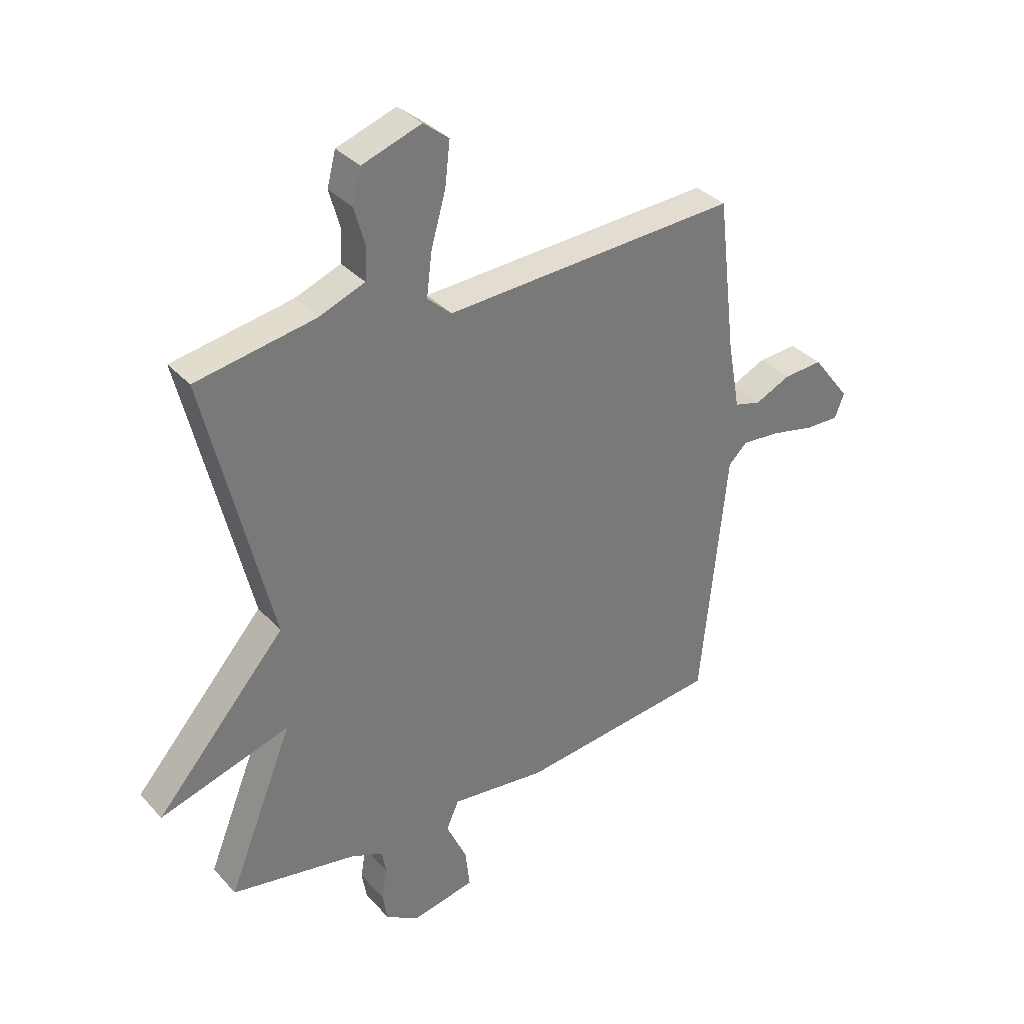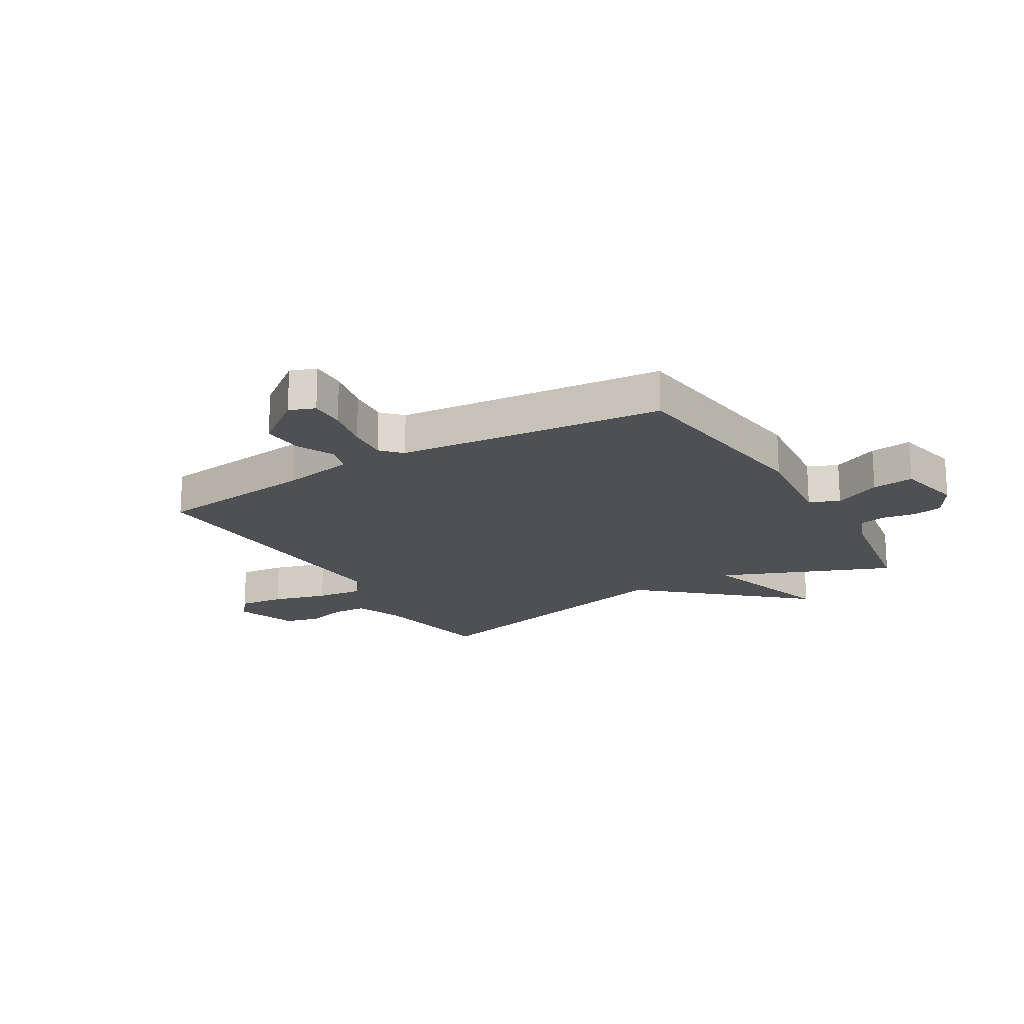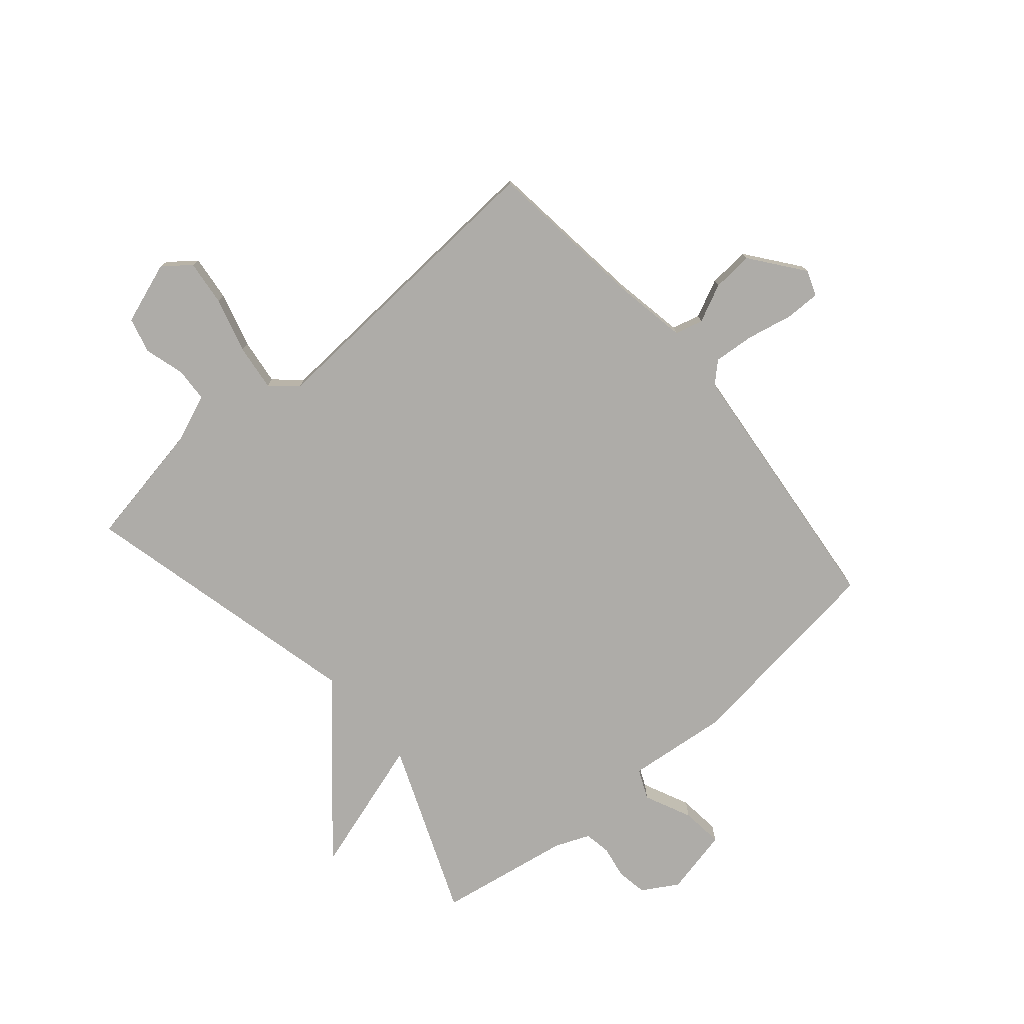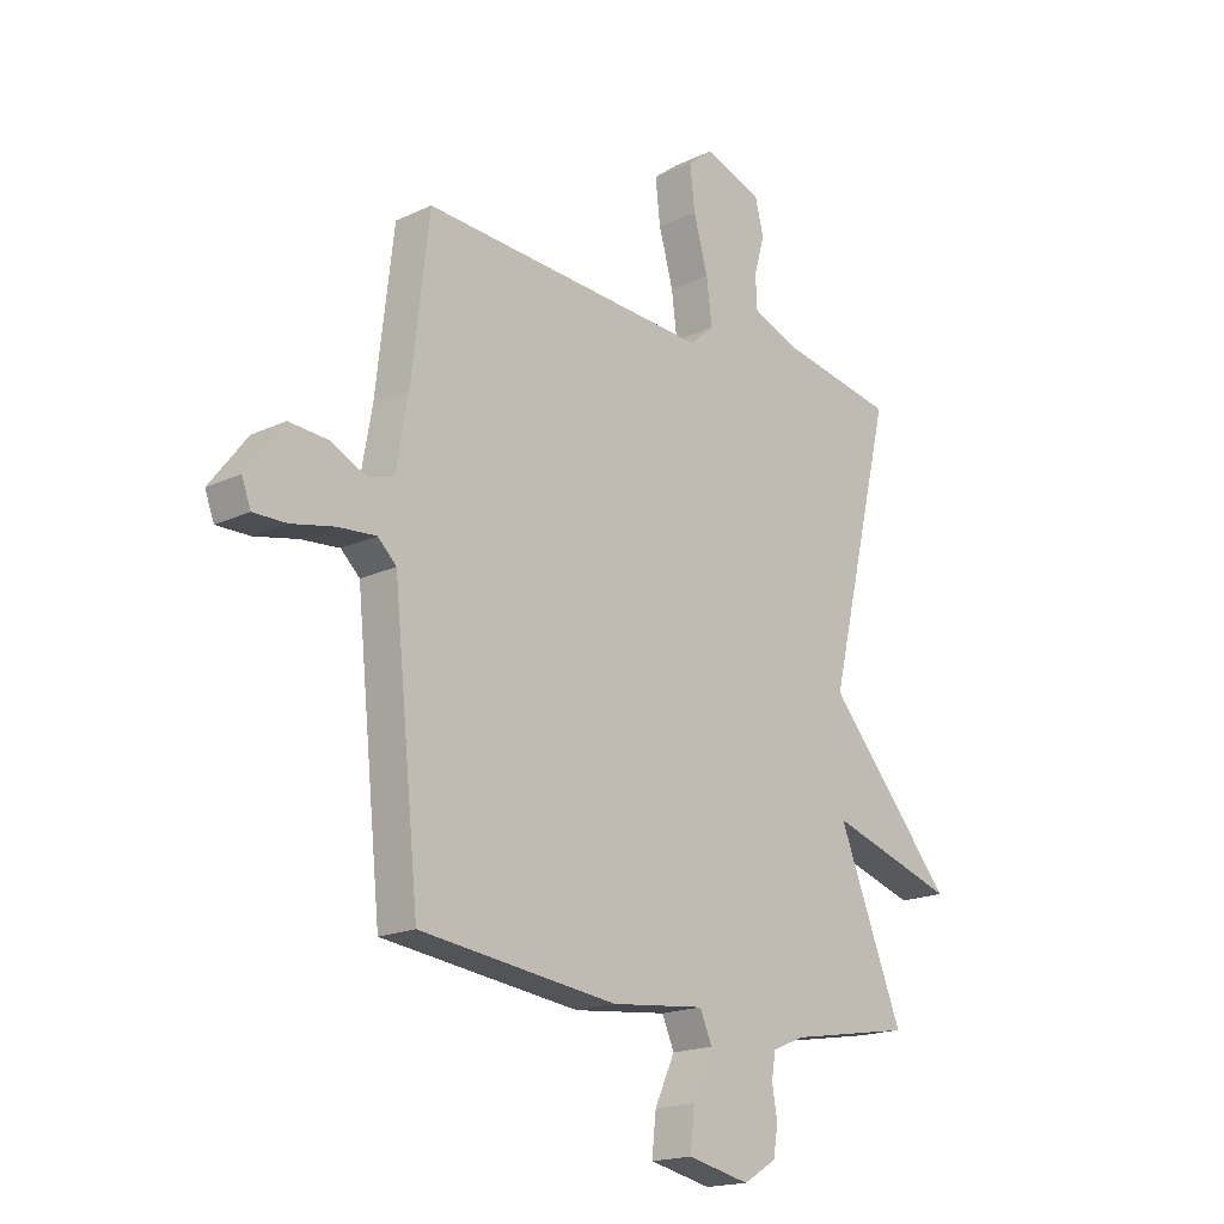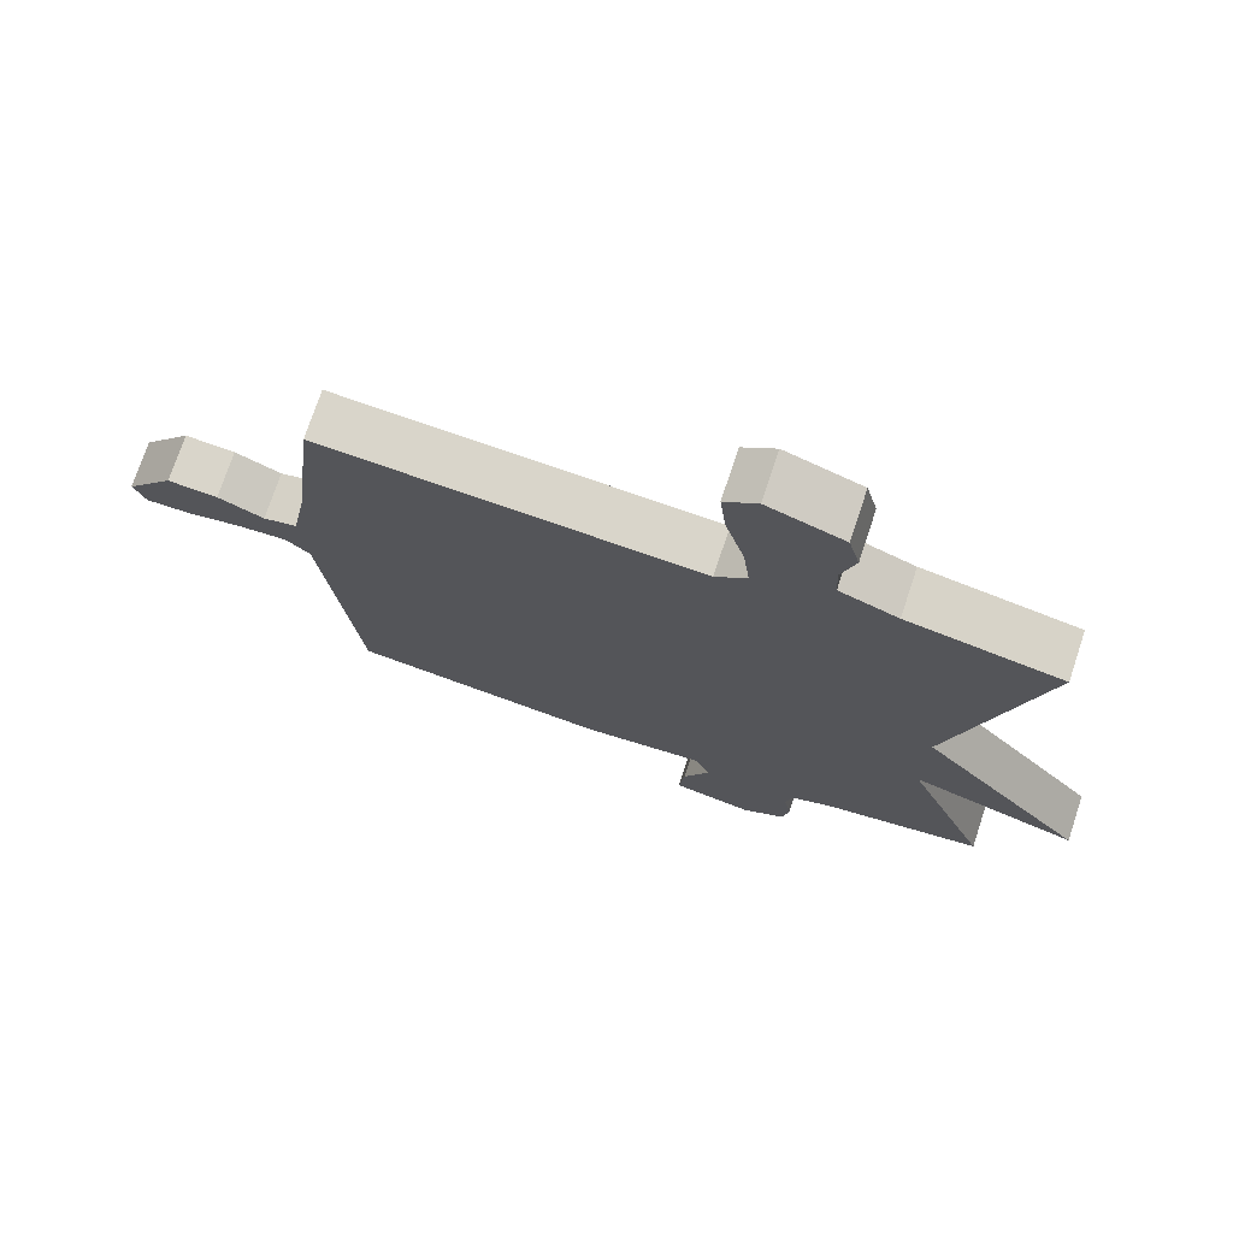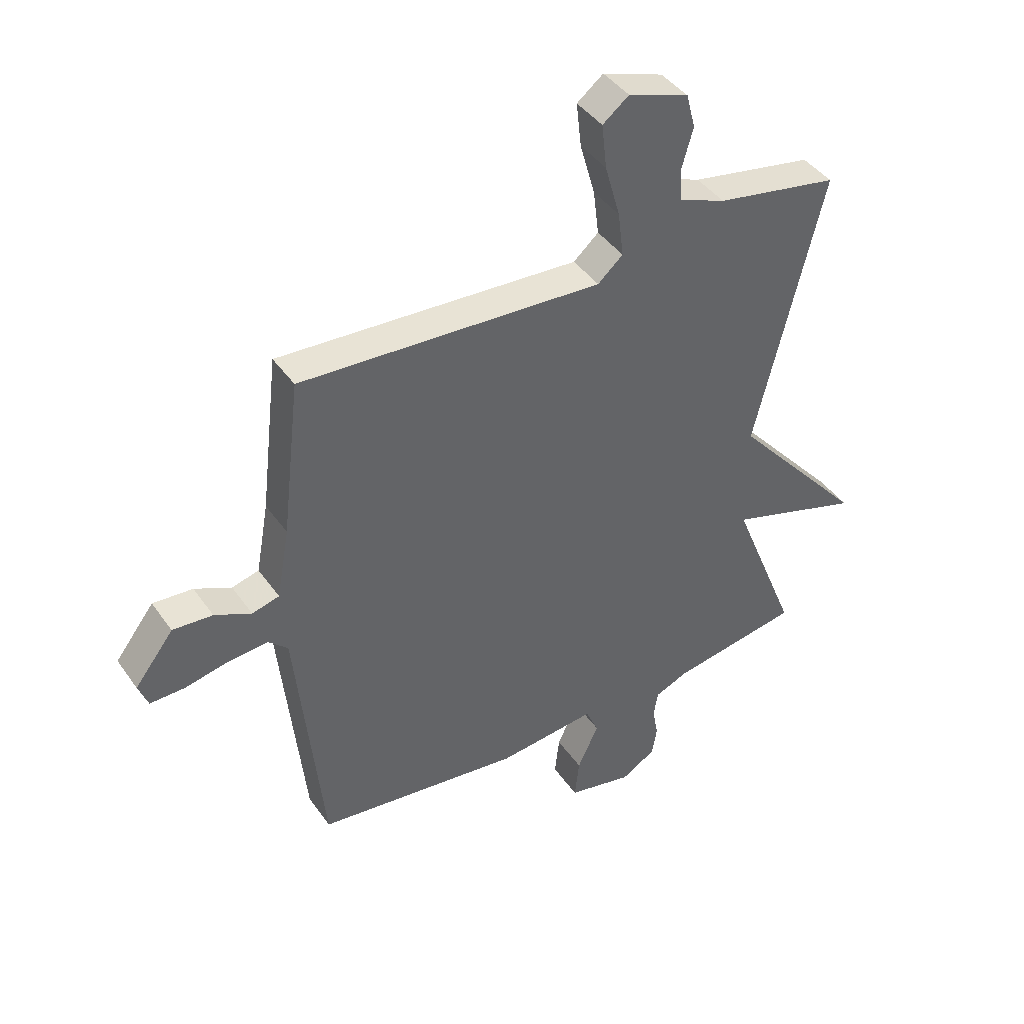
<metadata>
{"format":"obj","ext":"obj","renderer":"f3d","projection":"perspective","resolution":1024,"background":"white","views":[{"elev":34.2,"azim":-35.2,"up":"+Z"},{"elev":-18.9,"azim":120.8,"up":"+Y"},{"elev":-76.8,"azim":40.5,"up":"+Y"},{"elev":-18.0,"azim":132.4,"up":"+Z"},{"elev":73.9,"azim":-161.6,"up":"+Z"},{"elev":42.2,"azim":147.9,"up":"+Z"}]}
</metadata>
<code>
v 0.5 0.07 0.5
v 0.533 0.07 0.218
v 0.556 0.07 0.09
v 0.605 0.07 0.077
v 0.671 0.07 0.108
v 0.743 0.07 0.113
v 0.813 0.07 0.022
v 0.796 0.07 -0.023
v 0.734 0.07 -0.022
v 0.654 0.07 -0.005
v 0.583 0.07 0.001
v 0.548 0.07 -0.032
v 0.5 0.07 -0.5
v 0.13 0.07 -0.545
v -0.046 0.07 -0.526
v -0.069 0.07 -0.578
v -0.031 0.07 -0.66
v -0.023 0.07 -0.733
v -0.139 0.07 -0.758
v -0.201 0.07 -0.721
v -0.21 0.07 -0.668
v -0.2 0.07 -0.611
v -0.208 0.07 -0.565
v -0.268 0.07 -0.54
v -0.5 0.07 -0.5
v -0.379 0.07 -0.199
v -0.619 0.07 -0.273
v -0.379 0.07 0.001
v -0.5 0.07 0.5
v -0.28 0.07 0.54
v -0.196 0.07 0.573
v -0.193 0.07 0.633
v -0.213 0.07 0.703
v -0.197 0.07 0.765
v -0.088 0.07 0.803
v -0.041 0.07 0.766
v -0.05 0.07 0.686
v -0.077 0.07 0.59
v -0.087 0.07 0.509
v -0.042 0.07 0.469
v 0.5 0 0.5
v 0.533 0 0.218
v 0.556 0 0.09
v 0.605 0 0.077
v 0.671 0 0.108
v 0.743 0 0.113
v 0.813 0 0.022
v 0.796 0 -0.023
v 0.734 0 -0.022
v 0.654 0 -0.005
v 0.583 0 0.001
v 0.548 0 -0.032
v 0.5 0 -0.5
v 0.13 0 -0.545
v -0.046 0 -0.526
v -0.069 0 -0.578
v -0.031 0 -0.66
v -0.023 0 -0.733
v -0.139 0 -0.758
v -0.201 0 -0.721
v -0.21 0 -0.668
v -0.2 0 -0.611
v -0.208 0 -0.565
v -0.268 0 -0.54
v -0.5 0 -0.5
v -0.379 0 -0.199
v -0.619 0 -0.273
v -0.379 0 0.001
v -0.5 0 0.5
v -0.28 0 0.54
v -0.196 0 0.573
v -0.193 0 0.633
v -0.213 0 0.703
v -0.197 0 0.765
v -0.088 0 0.803
v -0.041 0 0.766
v -0.05 0 0.686
v -0.077 0 0.59
v -0.087 0 0.509
v -0.042 0 0.469
f 36 37 38
f 35 36 38
f 34 35 38
f 33 34 38
f 32 33 38
f 31 32 38 39
f 30 31 39 40
f 28 29 30 40
f 26 27 28
f 24 25 26
f 40 1 2
f 28 40 2
f 26 28 2
f 24 26 2
f 23 24 2
f 20 21 22
f 19 20 22
f 18 19 22
f 17 18 22
f 16 17 22
f 15 16 22 23
f 12 13 14 15
f 11 12 15 23
f 8 9 10
f 7 8 10
f 6 7 10
f 5 6 10
f 4 5 10
f 3 4 10 11
f 23 2 3
f 3 11 23
f 78 77 76
f 78 76 75
f 78 75 74
f 78 74 73
f 78 73 72
f 79 78 72 71
f 80 79 71 70
f 80 70 69 68
f 68 67 66
f 66 65 64
f 42 41 80
f 42 80 68
f 42 68 66
f 42 66 64
f 42 64 63
f 62 61 60
f 62 60 59
f 62 59 58
f 62 58 57
f 62 57 56
f 63 62 56 55
f 55 54 53 52
f 63 55 52 51
f 50 49 48
f 50 48 47
f 50 47 46
f 50 46 45
f 50 45 44
f 51 50 44 43
f 43 42 63
f 63 51 43
f 1 41 42 2
f 2 42 43 3
f 3 43 44 4
f 4 44 45 5
f 5 45 46 6
f 6 46 47 7
f 7 47 48 8
f 8 48 49 9
f 9 49 50 10
f 10 50 51 11
f 11 51 52 12
f 12 52 53 13
f 13 53 54 14
f 14 54 55 15
f 15 55 56 16
f 16 56 57 17
f 17 57 58 18
f 18 58 59 19
f 19 59 60 20
f 20 60 61 21
f 21 61 62 22
f 22 62 63 23
f 23 63 64 24
f 24 64 65 25
f 25 65 66 26
f 26 66 67 27
f 27 67 68 28
f 28 68 69 29
f 29 69 70 30
f 30 70 71 31
f 31 71 72 32
f 32 72 73 33
f 33 73 74 34
f 34 74 75 35
f 35 75 76 36
f 36 76 77 37
f 37 77 78 38
f 38 78 79 39
f 39 79 80 40
f 40 80 41 1

</code>
